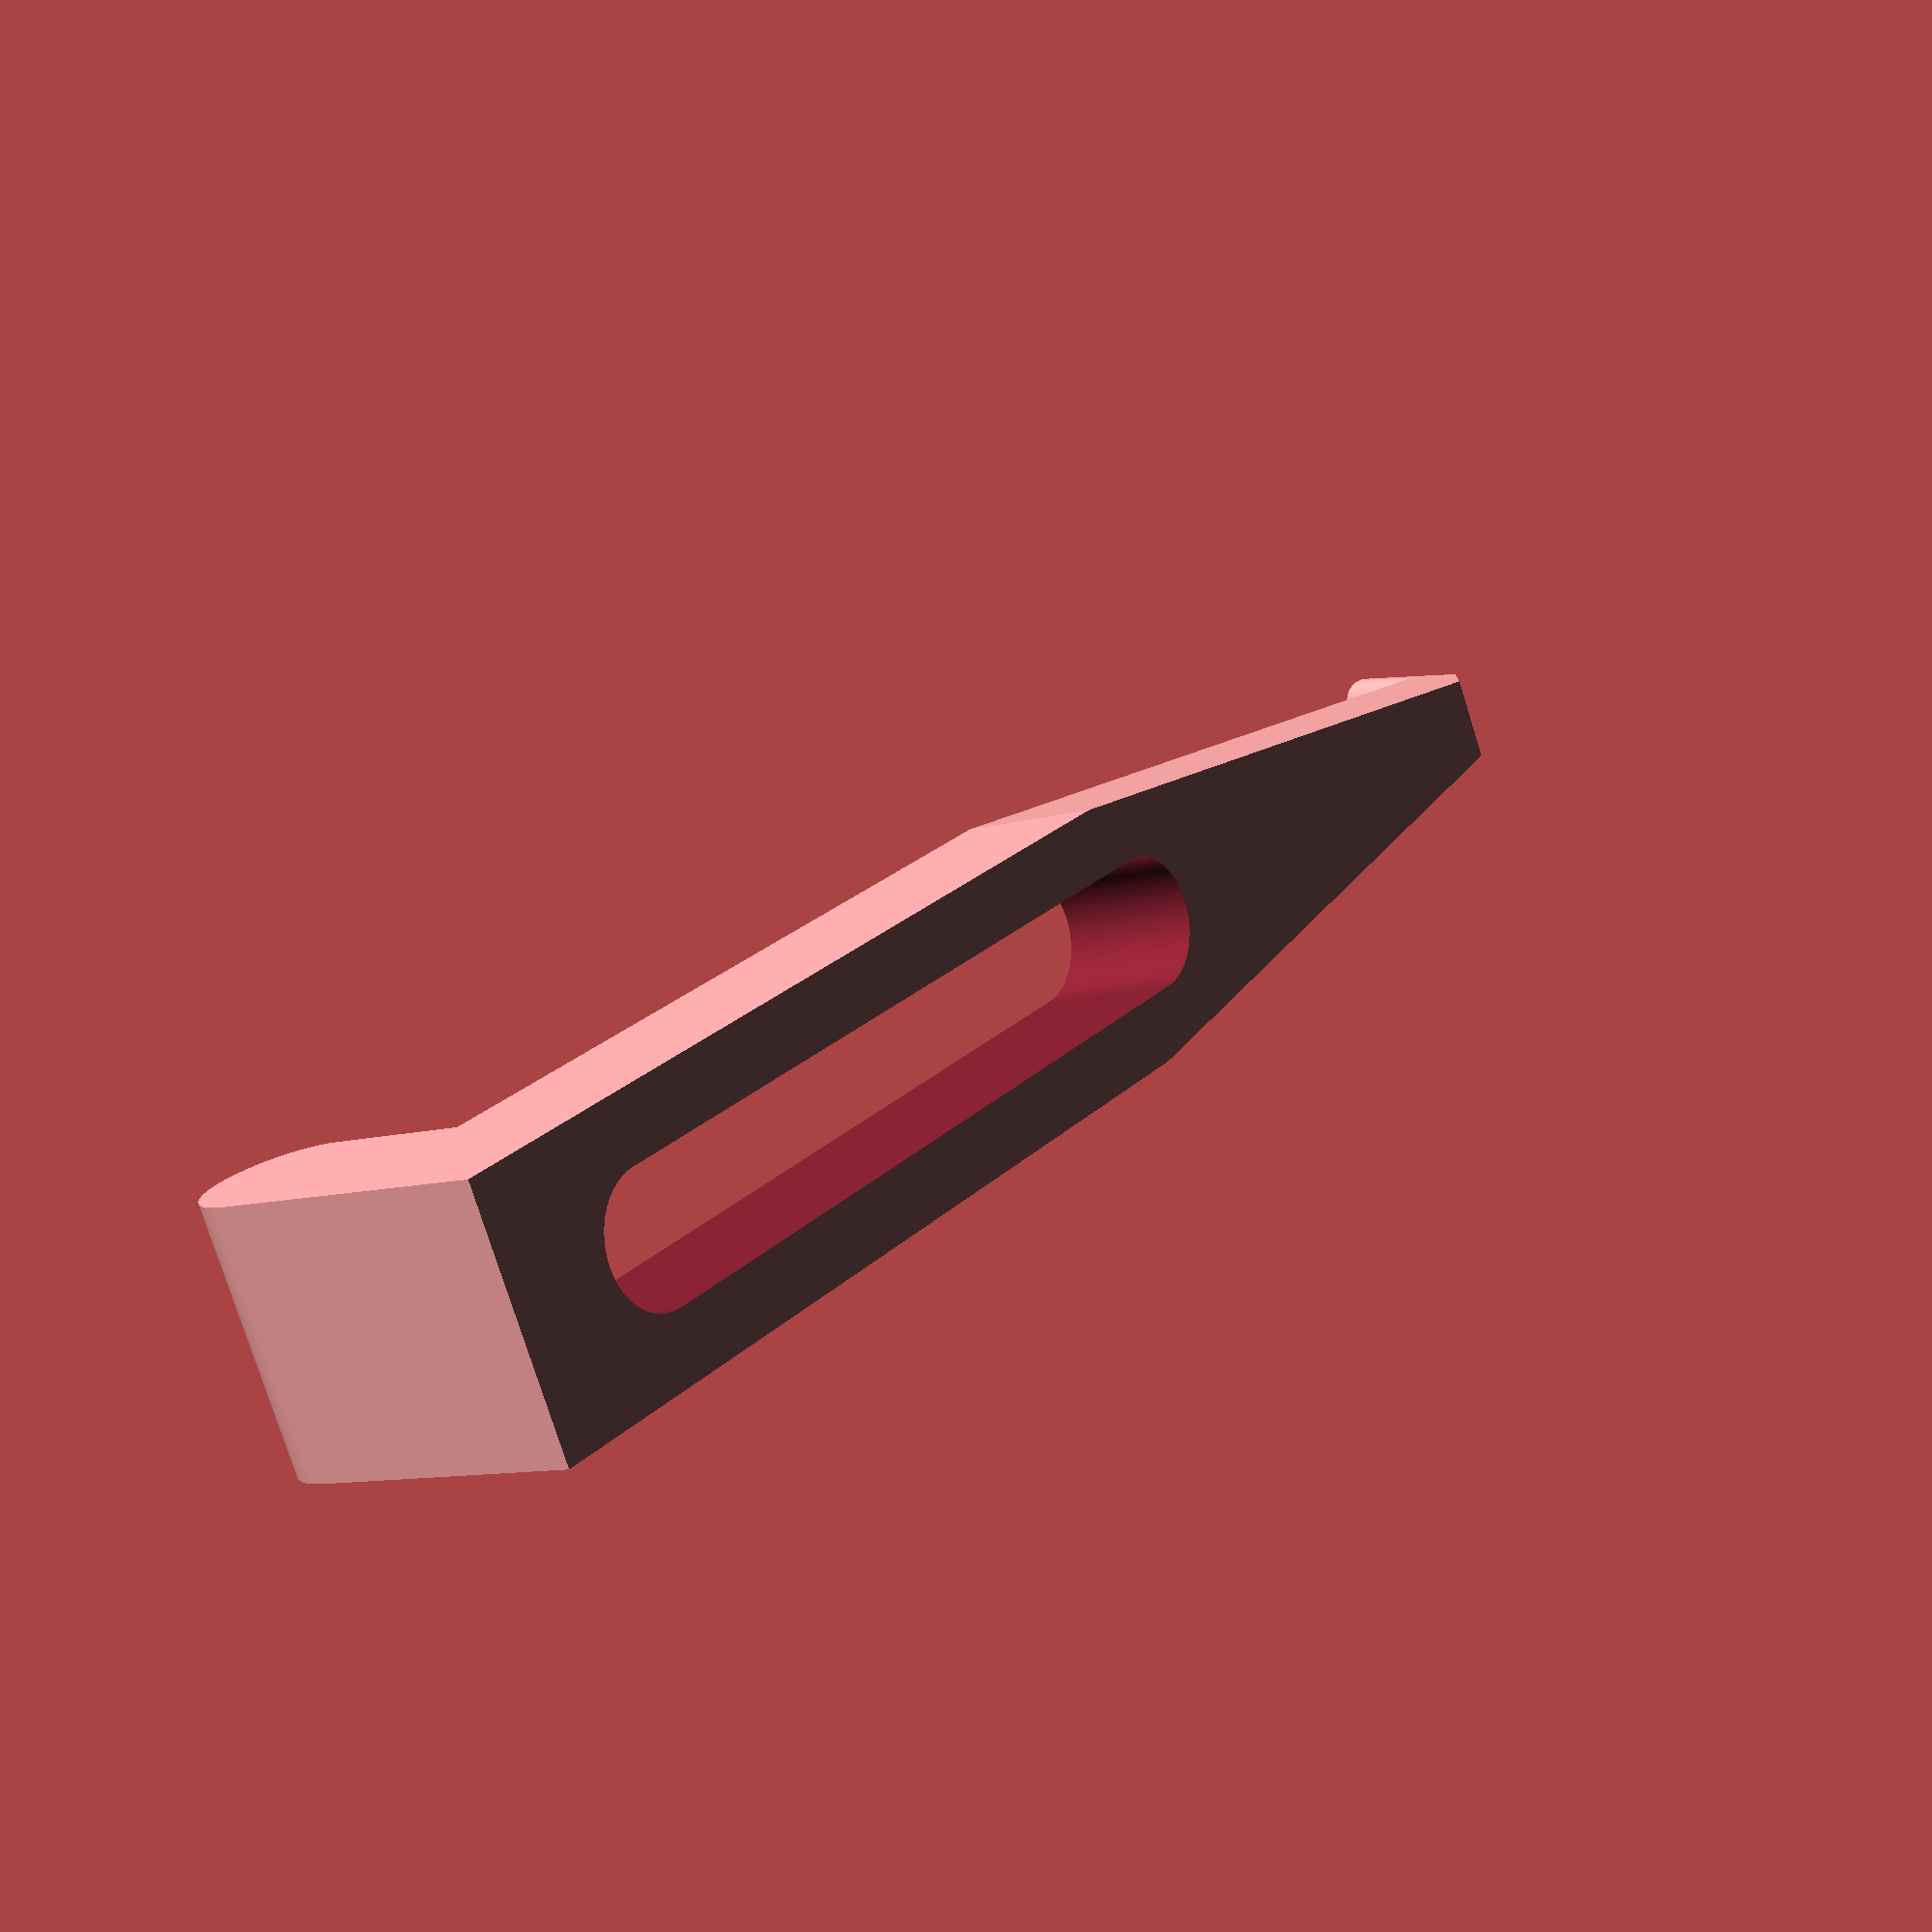
<openscad>
$fn = 100;
g = 0.01;
G = 0.051;
pg = 0.4; // погрешность принтера

// винт M3
M3D  =  3.00;
M3Dk =  5.60;
M3K  =  1.65;
M3L  = 50.00-M3K;
// гайка M3
M3Nd =  5.50/cos(30);
M3Nl =  3.00;

/*
 * Винт
 * D  - диаметр резьбы
 * L  - длина резьбы
 * Dk - диаметр шляпки
 * K  - высота шляпки
 */
module screw(D, L, Dk, K)
{
	screw_hat(D, Dk, K);
	translate([0, 0, K-0.001])
	screw_body(D, L+0.001);
}
module screw_hat (D, Dk, K) {cylinder(d1 = Dk, d2 = D, h = K       );}
module screw_body(D, L)     {cylinder(d  = D ,         h = L       );}
module screw_nut (D, L)     {cylinder(d  = D ,         h = L, $fn=6);}

// параметры контакта p50b1
PD1 =  0.500; // диаметр острия
PD2 =  0.680; // диаметр оболочки
PH0 =  0.433; // высота заточки
PH1 =  3.350; // высота острия
PH2 = 13.000; // высота оболочки

module probe()
{
	color("Silver")
	{
		cylinder(d1=0, d2=PD1, h=PH0);
		translate([0, 0, PH0])
		cylinder(d=PD1, h=PH1-PH0);
	}

	color("Gold")
	translate([0, 0, PH1])
	cylinder(d=PD2, h=PH2);
}

// электрод
EW = 10;
EL = 10;
EH = 0.45;

module electrode()
{
	color("red")
	translate([0, 0, EH/2])
	cube([EW, EL, EH], center = true);
}

PH_L = 50;
PH_H = 4;
PH_W = 7;

module probe_holder()
{
	A = 30;

	L = PH_L;
	H = PH_H;
	W = PH_W;

	L1 = L/2;

	W1 = 10.00;

	H1 =  4.00;
	H2 =  3.50;

	D1 =  1.30;
	D2 =  1.65;
	D3 =  2.00;

	S = (H1+2*H2)*cos(A)+(D3/2)*sin(A);

	difference()
	{
		union()
		{
			rotate([0, A, 0])
			translate([0, 0, H1])
			cylinder(d1 = D1, d2 = D2, h = H2);

			hull()
			{
				rotate([0, A, 0])
				translate([0, 0, H1 + H2])
				cylinder(d1 = D2, d2 = D3, h = H2);

				intersection()
				{
					rotate([0, A, 0])
					translate([0, 0, H1 + 2*H2])
					cylinder(d = D3, h = H2);

					translate([0, -W/2, S-H])
					cube([L, W, H]);
				}

				translate([L1, -W/2, S-H])
				cube([L-L1, W, H]);
			}

			translate([L1, -W/2, S-H])
			cube([L-L1, W, H]);

			translate([L-H/2, -W/2, 0])
			hull()
			{
				translate([0, 0, H/2])
				rotate([-90, 0, 0])
				cylinder(d = H, h = W);

				translate([0, 0, S-H/2])
				rotate([-90, 0, 0])
				cylinder(d = H, h = W);
			}
		}

		union()
		{
			rotate([0, A, 0])
			cylinder(d = PD2 + 4*G, h = PH1 + PH2);

			hull()
			{
				translate([L1-1, 0, -g])
				cylinder(d = 3.5, h = S + 2*g);

				translate([L-5, 0, -g])
				cylinder(d = 3.5, h = S + 2*g);
			}

			rotate([0, A, 0])
			translate([0, 0, H1+2*H2])
			cylinder(d1 = PD2 + 4*G, d2 = 2.5, h = 1.35);
		}
	}
}

module probe_holder2()
{
	A = 30;

	L = PH_L;
	H = PH_H;
	W = PH_W;

	L1 = L/2;

	W1 = 10.00;

	H1 =  4.00;
	H2 =  3.50;

	D1 =  1.30;
	D2 =  1.65;
	D3 =  2.00;

	S = (H1+2*H2)*cos(A)+(D3/2)*sin(A);

	difference()
	{
		union()
		{
			rotate([0, A, 0])
			translate([0, 0, H1])
			cylinder(d1 = D1, d2 = D2, h = H2);

			hull()
			{
				rotate([0, A, 0])
				translate([0, 0, H1 + H2])
				cylinder(d1 = D2, d2 = D3, h = H2);

				intersection()
				{
					rotate([0, A, 0])
					translate([0, 0, H1 + 2*H2])
					cylinder(d = D3, h = H2);

					translate([0, -W/2, S-H])
					cube([L, W, H]);
				}

				translate([L1, -W/2, S-H])
				cube([L-L1, W, H]);
			}

			translate([L1, -W/2, S-H])
			cube([L-L1, W, H]);

			translate([L-H/2, -W/2, 0])
			hull()
			{
				translate([0, 0, H/2])
				rotate([-90, 0, 0])
				cylinder(d = H, h = W);

				translate([0, 0, S-H/2])
				rotate([-90, 0, 0])
				cylinder(d = H, h = W);
			}
		}

		union()
		{
			rotate([0, A, 0])
			cylinder(d = PD2 + 4*G, h = PH1 + PH2);

			hull()
			{
				translate([L1-1, 0, -g])
				cylinder(d = 3.5, h = S + 2*g);

				translate([L-5, 0, -g])
				cylinder(d = 3.5, h = S + 2*g);
			}

			*rotate([0, A, 0])
			translate([0, 0, H1+2*H2])
			cylinder(d1 = PD2 + 4*G, d2 = 2.5, h = 1.35);

			translate([0, 0, 5.3])
			rotate([0, 45+10, 0])
			translate([-11, -5, 0])
			cube([11, 11, 11]);
		}
	}
}

T_W = 130;
T_L = 130;
T_H = 5;

module table()
{
	// table size
	W0 = T_W;
	L0 = T_L;
	H0 = T_H;

	// sample part size
	W1 = 25;
	L1 = 25;
	H1 = 1;

	S1 = 12.5;

	$fn = 20;

	difference()
	{
		cube([W0, L0, H0], center = true);

		translate([0, 0, (H0-H1+g)/2])
		union()
		{
			cube([W1  , L1  , H1+g], center = true);
			cube([W1+4,    2, H1+g], center = true);
			cube([   2, L1+4, H1+g], center = true);
		}

		cylinder(d = 5, h = H0 + g, center = true);

		translate([0, 0, -H0/2])
		for(i = [-0.5:1:0.5])
		for(j = [-0.5:1:0.5])
		{
			x = i * (W0-10);
			y = j * (L0-10);

			translate([x, y, H0+g])
			rotate([180, 0, 0])
			screw(M3D+0.5, H0 + 2*g, M3Dk+0.5, M3K);
		}

		for(i = [-1:1:1])
		for(j = [-3:6:3])
		{
			x = i * S1;
			y = j * S1;
			translate([x, y, 0])
			cylinder(d = 4.2, h = H0 + g, center = true);
		}

		for(i = [-3:6:3])
		for(j = [-1:1:1])
		{
			x = i * S1;
			y = j * S1;
			translate([x, y, 0])
			cylinder(d = 4.2, h = H0 + g, center = true);
		}

		for(i = [-2.5:5:2.5])
		for(j = [-2.5:5:2.5])
		{
			x = i * S1;
			y = j * S1;
			translate([x, y, 0])
			cylinder(d = 4.2, h = H0 + g, center = true);
		}
	}
}

B_W = 150;
B_L = 150;
B_H = 35.0;

module box()
{
	W = B_W;
	L = B_L;
	H = B_H;

	d = 3;

	D1 = 14+0.4;
	H1 = 2;
	D2 = 11+0.4;
	H2 = 9;
	H21 = 1;

	difference()
	{
		cube([W, L, H], center = true);

		translate([0, 0, (d+g)/2])
		cube([W-2*d, L-2*d, H-d+g], center = true);

		translate([-W/2+1.5  , +10, +5]) rotate([0,+90,0]) screw_nut (M3Nd+pg, M3Nl+  g);
		translate([-W/2+1.5+g, +10, +5]) rotate([0,-90,0]) screw_body(M3D +pg,    3+2*g);
		translate([-W/2+1.5  , -10, +5]) rotate([0,+90,0]) screw_nut (M3Nd+pg, M3Nl+  g);
		translate([-W/2+1.5+g, -10, +5]) rotate([0,-90,0]) screw_body(M3D +pg,    3+2*g);
		translate([-W/2+1.5  , +10, -5]) rotate([0,+90,0]) screw_nut (M3Nd+pg, M3Nl+  g);
		translate([-W/2+1.5+g, +10, -5]) rotate([0,-90,0]) screw_body(M3D +pg,    3+2*g);
		translate([-W/2+1.5  , -10, -5]) rotate([0,+90,0]) screw_nut (M3Nd+pg, M3Nl+  g);
		translate([-W/2+1.5+g, -10, -5]) rotate([0,-90,0]) screw_body(M3D +pg,    3+2*g);

		for(i = [-1.5:1:1.5])
		{
			translate([i*25, -L/2-g, 0]) rotate([-90, 0, 0]) cylinder(d = D1, h = H1+g);
			translate([i*25, -L/2-g, 0]) rotate([-90, 0, 0])
			difference()
			{
				cylinder(d = D2, h = H2+g);
				translate([-D2/2+H21/2-g/2, 0, H2/2]) cube([H21+g, D2, H2+2*g], center = true);
			}
		}
	}

	difference()
	{
		union()
		{
			translate([-(W/2-10), -(L/2-10), -5/2]) cube([20, 20, H-5], center = true);
			translate([-(W/2-10), +(L/2-10), -5/2]) cube([20, 20, H-5], center = true);
			translate([+(W/2-10), -(L/2-10), -5/2]) cube([20, 20, H-5], center = true);
			translate([+(W/2-10), +(L/2-10), -5/2]) cube([20, 20, H-5], center = true);
		}

		union()
		{
			translate([-(W/2-15), -(L/2-15), H/2-10/2-5]) cylinder(d = 4.2, h = 10+g, center = true);
			translate([-(W/2-15), +(L/2-15), H/2-10/2-5]) cylinder(d = 4.2, h = 10+g, center = true);
			translate([+(W/2-15), -(L/2-15), H/2-10/2-5]) cylinder(d = 4.2, h = 10+g, center = true);
			translate([+(W/2-15), +(L/2-15), H/2-10/2-5]) cylinder(d = 4.2, h = 10+g, center = true);
		}
	}

	intersection()
	{
		difference()
		{
			cube([B_W-12, B_L-12, H  ], center = true);
			cube([T_W+3 , T_L+3 , H+g], center = true);
		}

		union()
		{
			translate([-(W/2-10), -(L/2-10), 0]) cube([20, 20, H-2], center = true);
			translate([-(W/2-10), +(L/2-10), 0]) cube([20, 20, H-2], center = true);
			translate([+(W/2-10), -(L/2-10), 0]) cube([20, 20, H-2], center = true);
			translate([+(W/2-10), +(L/2-10), 0]) cube([20, 20, H-2], center = true);
		}
	}
}

module cover()
{
	W = B_W;
	L = B_L;
	H = B_H;

	d = 3.1;

	difference()
	{
		cube([W, L, H], center = true);

		translate([0, 0, (d+g)/2])
		cube([W-2*d, L-2*d, H-d+g], center = true);
	}

	translate([0, 0, d/2])
	difference()
	{
		cube([W-2*d  , L-2*d  , H+d  ], center = true);
		cube([W-2*d-2, L-2*d-2, H+d+g], center = true);
	}
}


module rider_ussr()
{
	// рейтер СССР
	ru_w1 = B_H; // ширина ретера
	ru_l1 = 70; // ширина скамьи
	ru_h1 = 20; // высота ножек
	ru_d1 = 15; // толщина верхней стенки
	ru_d2 = 15; // толщина боковых стенок

	// основа
	translate([0, 0, ru_d1/2])
	difference()
	{
		cube([ru_w1, ru_l1+2*ru_d2, ru_d1], center = true);

		for(x = [-5:10:5])
		for(y = [-10:20:10])
		translate([x, y, -ru_d1/2 + 5])
		rotate([180, 0, 0])
		union()
		{
			screw(M3D+pg, ru_d1+g, M3Dk+pg, M3K);
			translate([0, 0, -ru_d1+g])
			cylinder(d = M3Dk+pg, h = ru_d1+g);
		}
	}

	// боковая часть под винт
	translate([0, -(ru_l1+ru_d2)/2, ru_d1+ru_h1/2])
	difference()
	{
		cube([ru_w1, ru_d2, ru_h1], center = true);

		rotate([-90, 0, 0])
		cylinder(d = 6.0 + pg, h = ru_d2+g, center = true);

		translate([0, (ru_d2-5.0+g)/2, 0])
		rotate([-90, 0, 0])
		cylinder(d = 11.2 + pg, h = 5.0+g, center = true, $fn = 6);

		translate([0, -(ru_d2-5.0+g)/2, 0])
		rotate([-90, 0, 0])
		cylinder(d = 11.2 + pg, h = 5.0+g, center = true, $fn = 6);
	}

	// боковая косая часть
	translate([0, (ru_l1+ru_d2)/2, ru_d1+ru_h1/2])
	hull()
	{
		translate([0, 0, -ru_h1/2])
		cube([ru_w1, ru_d2, g], center = true);

		translate([0, -ru_h1/tan(60+1/4), ru_h1/2])
		cube([ru_w1, ru_d2, g], center = true);
	}
}

module cap1()
{
	ru_h1 = 20;

	difference()
	{
		cylinder(d = ru_h1, h = 10);

		for(a = [0:30:360-30])
		rotate([0, 0, a])
		translate([ru_h1/2, 0, -g])
		cylinder(d = ru_h1/10, h = 10+2*g);

		translate([0, 0, -g])
		cylinder(d = 6.0 + pg, h = 10 - 5 + 2*g);

		translate([0, 0, 10-5])
		cylinder(d = 11.2, h = 5 + g, $fn = 6);
	}
}

// =============================================
module view()
{
	translate([0, 0, -B_H/2])
	box();

	rotate([0, 180, 0])
	translate([0, 0, -B_H/2-B_H])
	cover();


	W = 25;
	L = 25;

	translate([0, 0, -T_H/2])
	table();

	rotate([0, 0, -90])
	{
		translate([W/2, L/2, 0]) rotate([0, 0, 45])
		{
			probe_holder();
			rotate([0, 30, 0]) probe();
		}

		translate([W/2, L/2, 0]) rotate([0, 0, 0])
		{
			probe_holder();
			rotate([0, 30, 0]) probe();
		}

		translate([W/2, L/2, 0]) rotate([0, 0, 90])
		{
			probe_holder();
			rotate([0, 30, 0]) probe();
		}


		translate([W/2, L/2, 0]) rotate([0, 0, -45])
		{
			probe_holder();
			rotate([0, 30, 0]) probe();
		}

		color("Silver")
		{
			translate([37.50, -12.50, +M3K + 25]) rotate([180, 0, 0]) screw(M3D, 25, M3Dk, M3K);
			translate([37.50, +12.50, +M3K + 25]) rotate([180, 0, 0]) screw(M3D, 25, M3Dk, M3K);
			translate([31.25, +31.25, +M3K + 25]) rotate([180, 0, 0]) screw(M3D, 25, M3Dk, M3K);
			translate([12.50, +37.50, +M3K + 25]) rotate([180, 0, 0]) screw(M3D, 25, M3Dk, M3K);
		}
	}

	translate([-B_W/2, 0, -B_H/2])
	rotate([0, -90, 0])
	rider_ussr();

	translate([-B_W/2-15-10, -35-30, -B_H/2])
	rotate([90, 0, 0])
	cap1();
}

// =============================================

*view();

*box();
*cover();
*table();
*rider_ussr();
*cap1();
*probe_holder();
probe_holder2();



</openscad>
<views>
elev=189.7 azim=332.0 roll=230.3 proj=p view=wireframe
</views>
